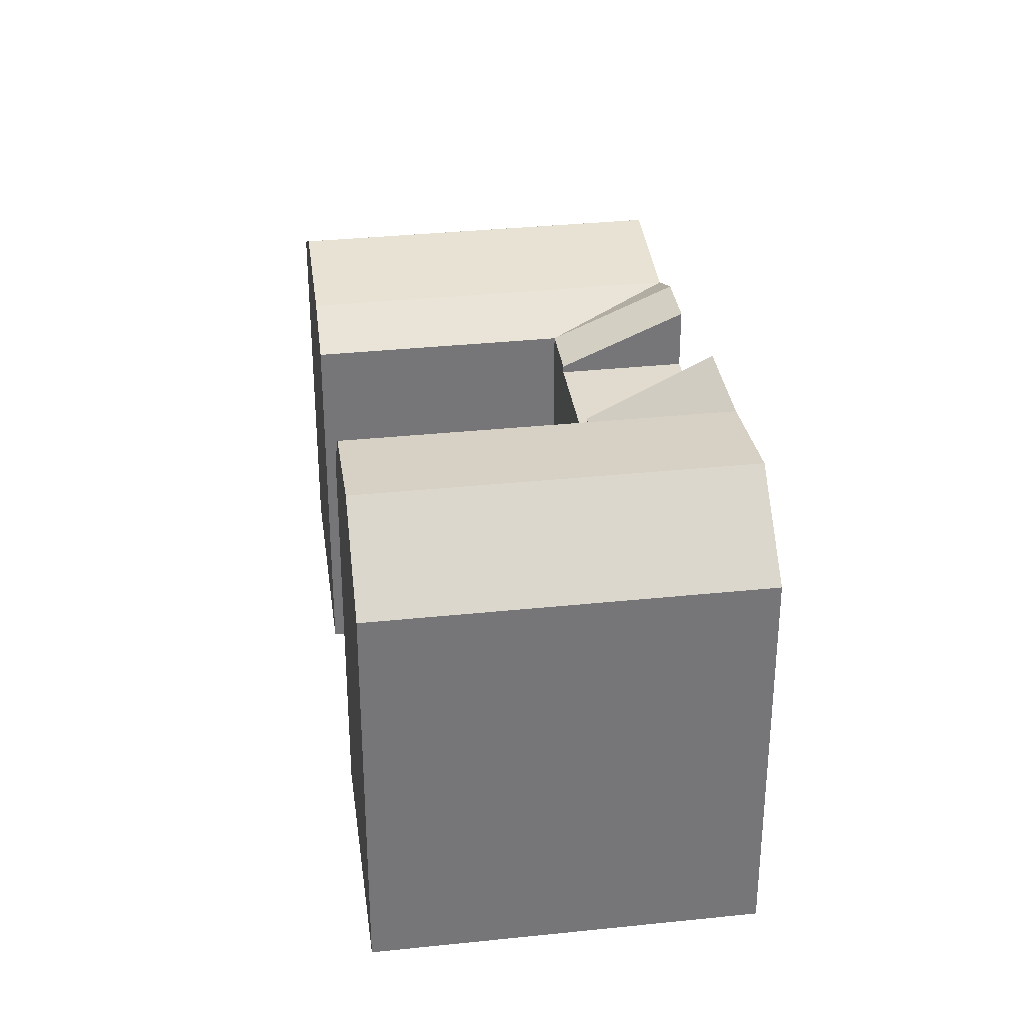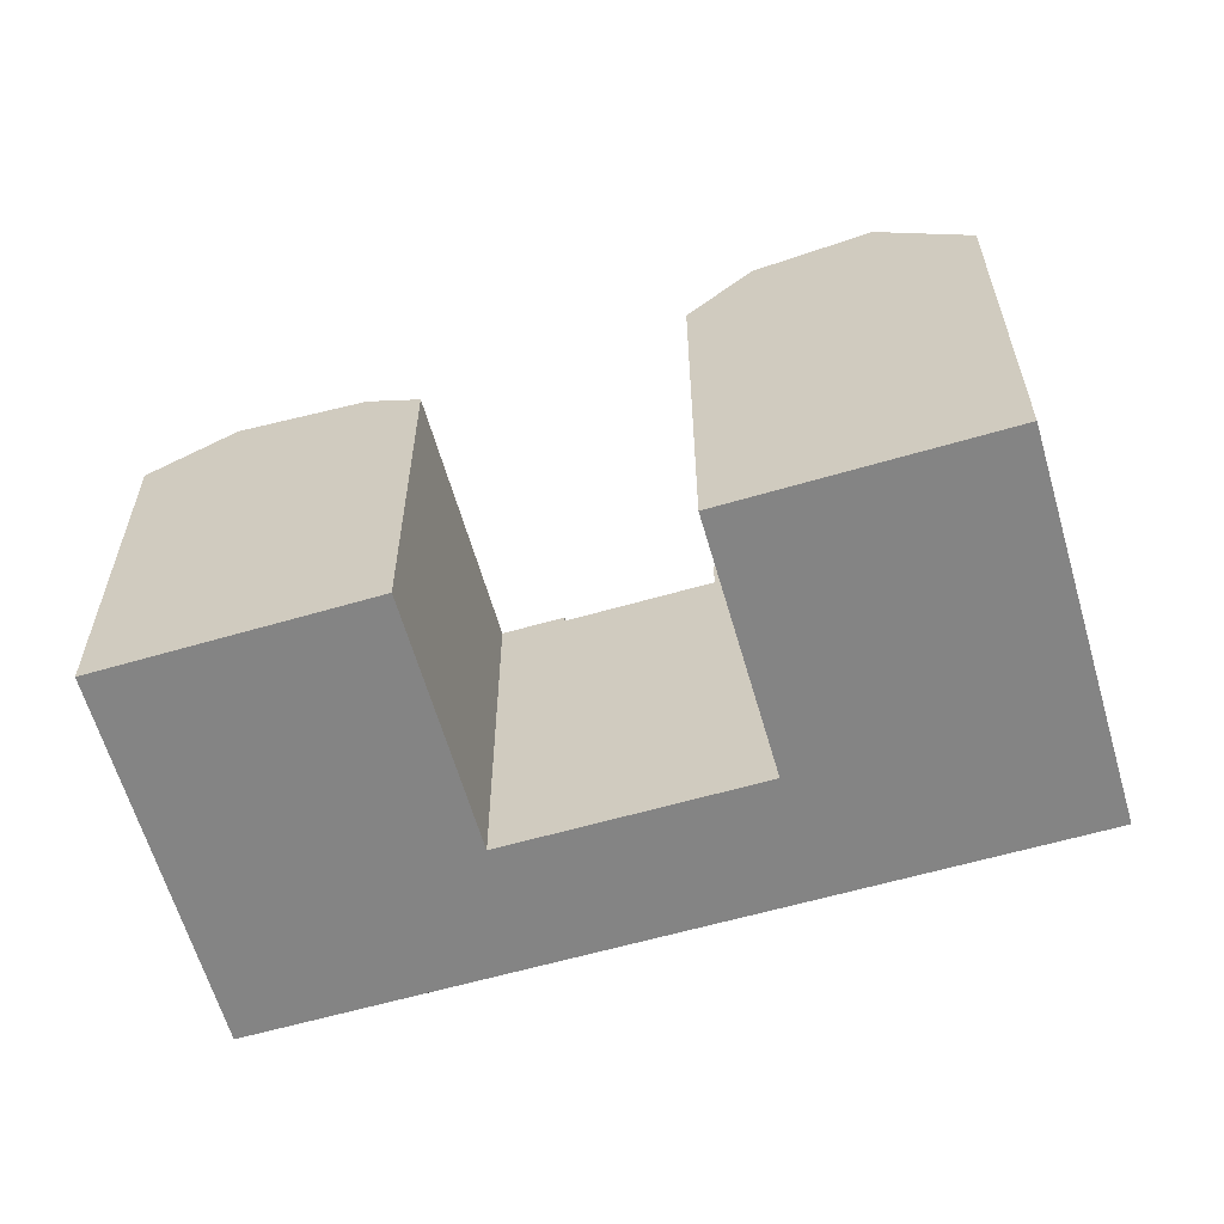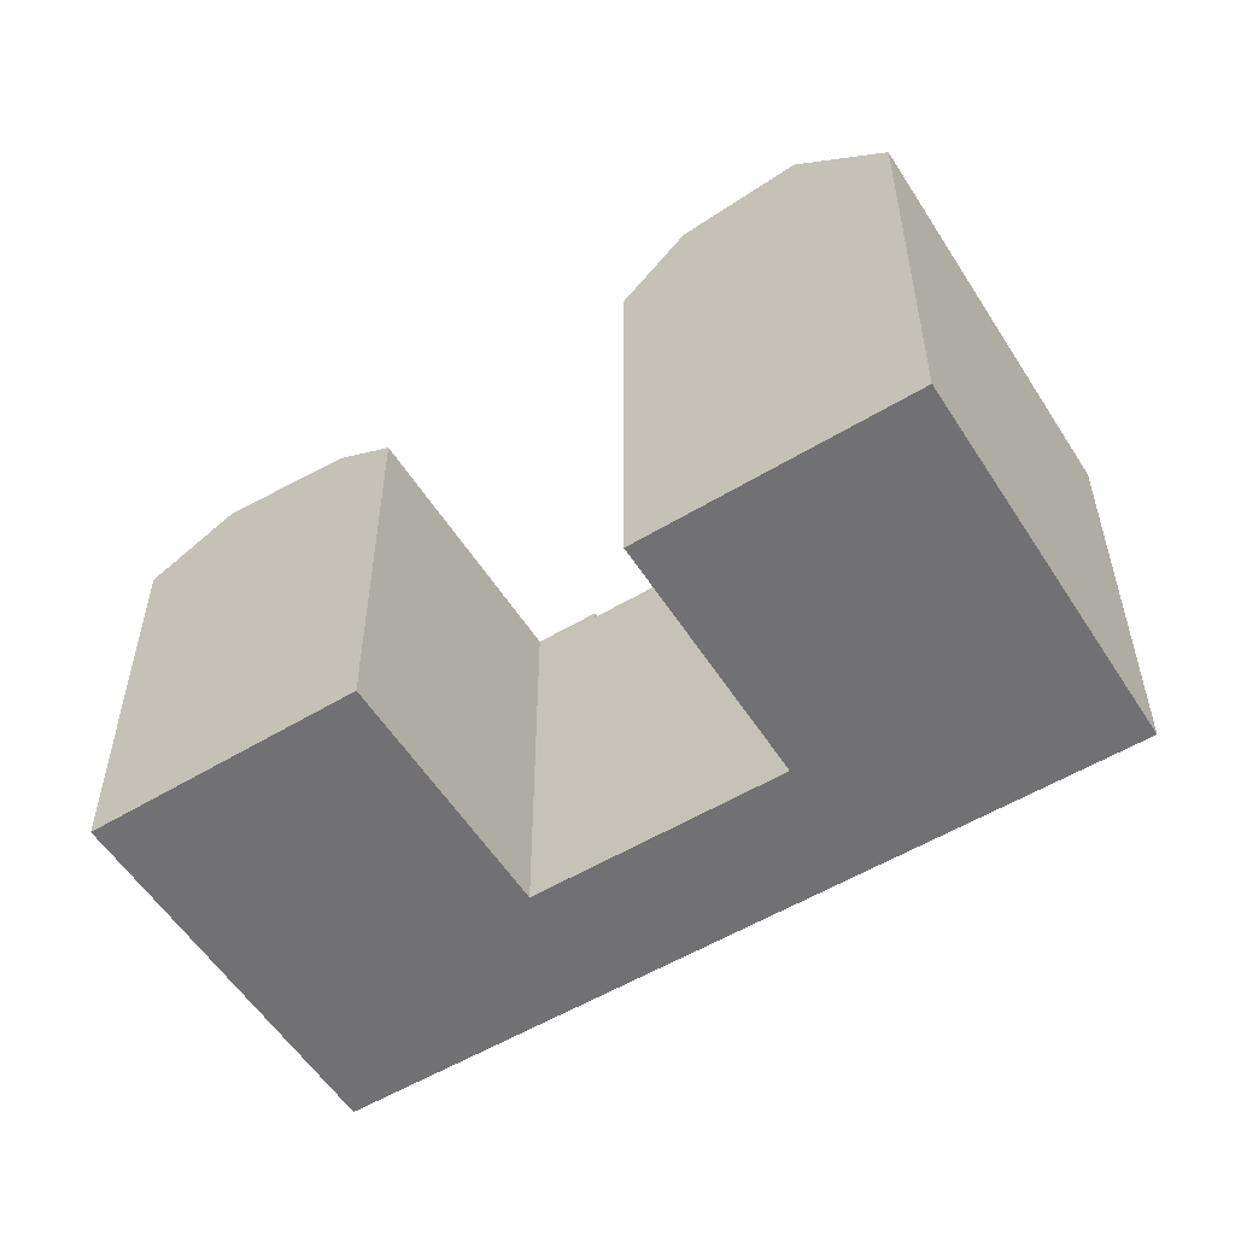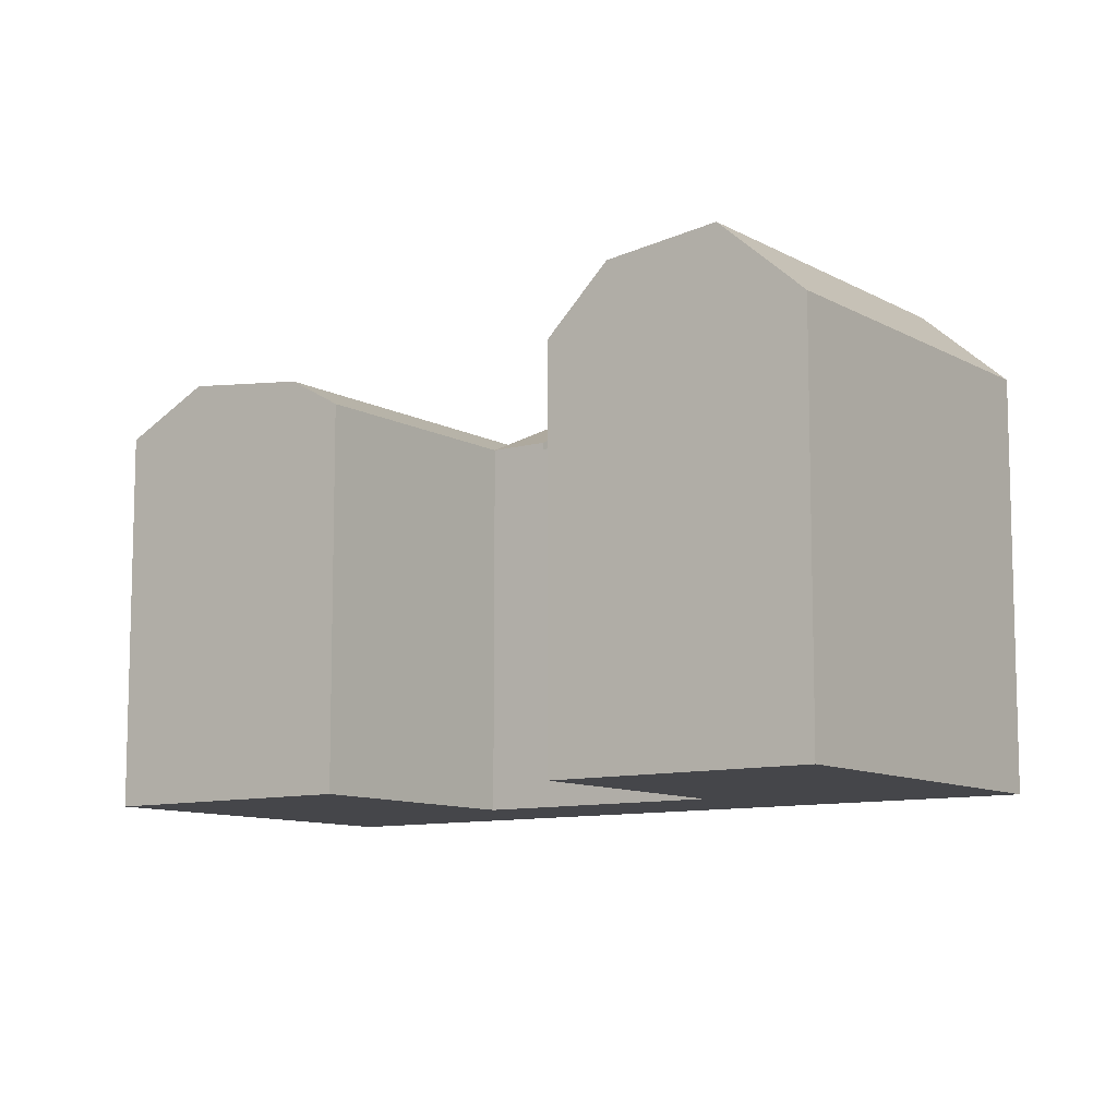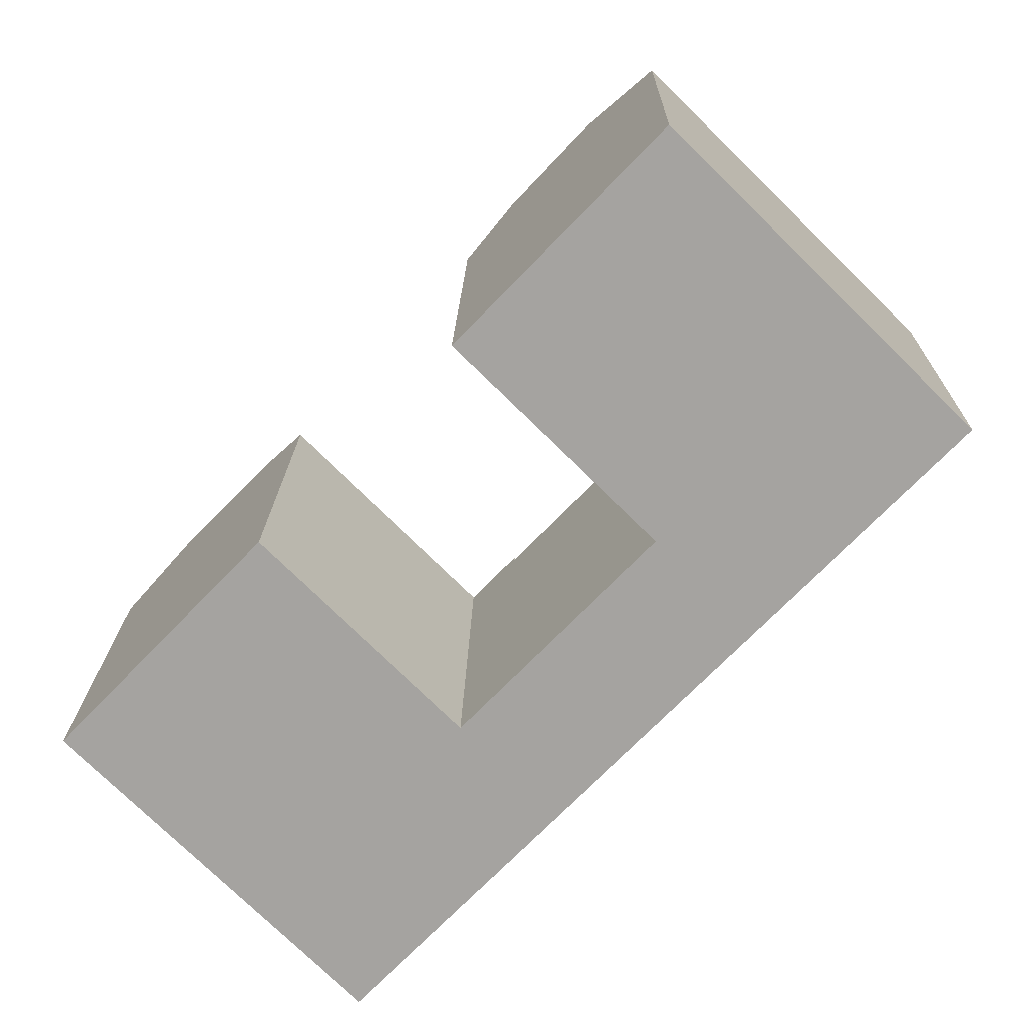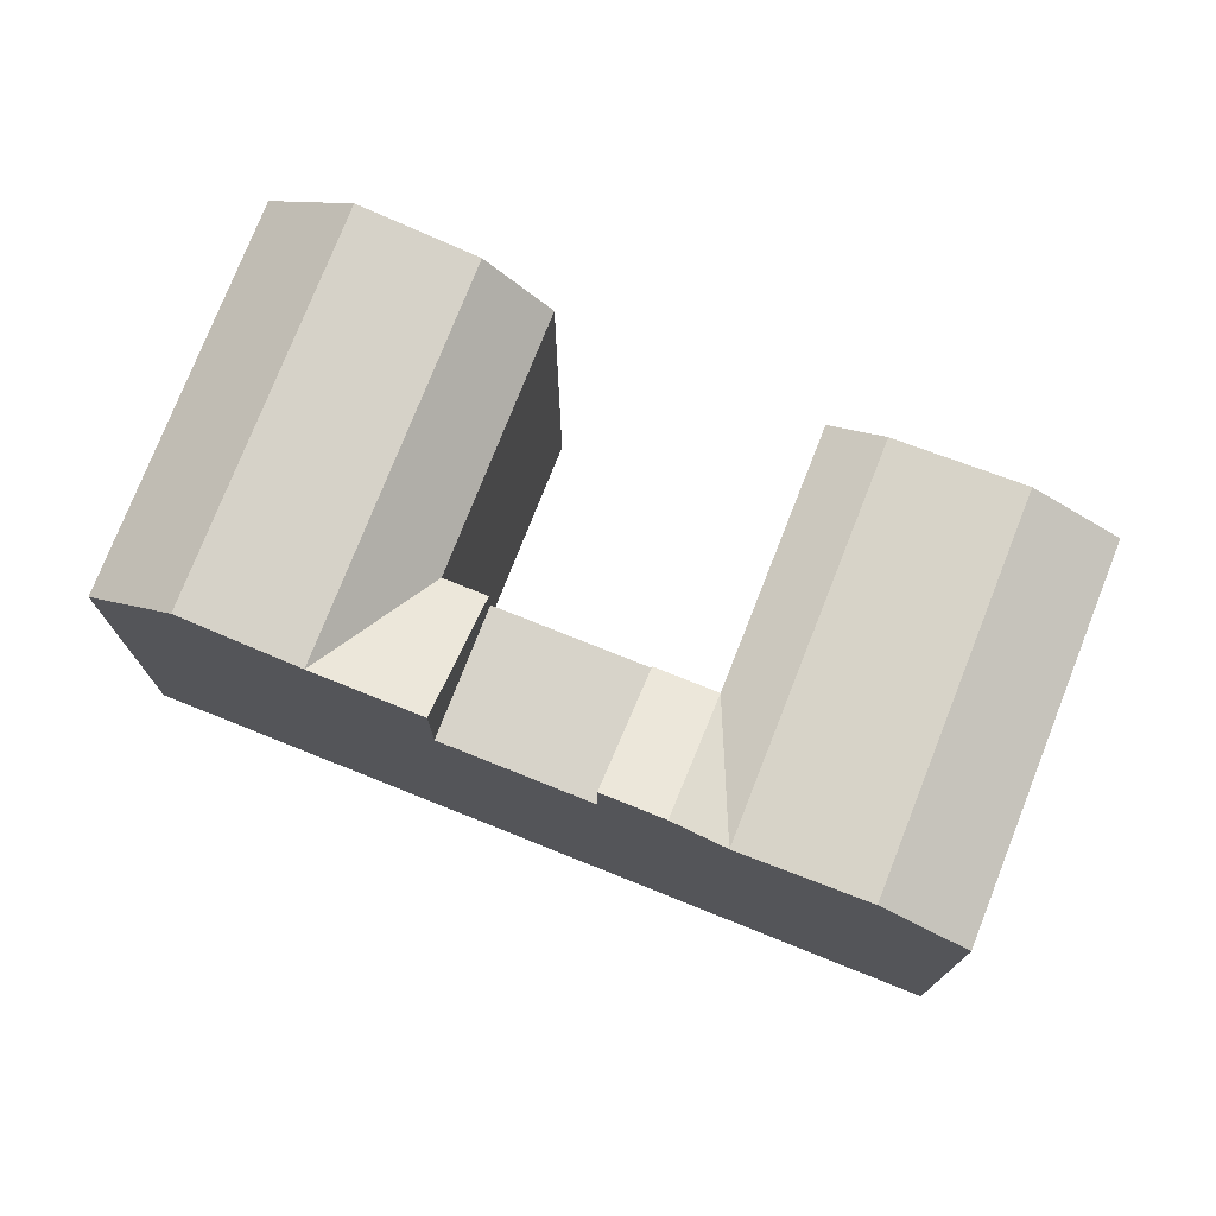
<metadata>
{"format":"obj","ext":"obj","renderer":"f3d","projection":"perspective","resolution":1024,"background":"white","views":[{"elev":33.6,"azim":36.4,"up":"+Y"},{"elev":-61.4,"azim":-29.4,"up":"+Y"},{"elev":-55.3,"azim":-13.5,"up":"+Y"},{"elev":-9.9,"azim":-9.9,"up":"+Y"},{"elev":16.8,"azim":1.0,"up":"+Z"},{"elev":76.2,"azim":156.1,"up":"+Y"}]}
</metadata>
<code>
v  -10.32 6.55e-16 -10.7
v  0.2622 1.068e-15 -17.44
v  -8.486 5.386e-16 -8.797
v  -14.62 9.28e-16 -15.15
v  6.684 -1.831e-06 -19.56
v  4.591 1.329e-15 -21.71
v  -17.54 1.113e-15 -18.18
v  2.748 1.445e-15 -23.6
v  -1.577 1.717e-15 -28.03
v  -8.844 1.639e-15 -26.77
v  -4.515 1.901e-15 -31.05
v  6.066 -1.831e-06 6.288
v  17.92 -1.831e-06 0.6716
v  9.058 -1.831e-06 9.389
v  2.173 -1.831e-06 2.252
v  22.25 2.201e-16 -3.595
v  19.25 4.09e-16 -6.68
v  0 -1.831e-06 -1.121e-22
v  8.81 -1.831e-06 -8.669
v  15.33 6.548e-16 -10.69
v  7.354 6.223e-16 -10.16
v  13.15 7.92e-16 -12.93
v  2.356 -1.831e-06 -15.29
v  11.68 8.84e-16 -14.44
v  6.685 20.66 -19.56
v  2.748 19.52 -23.6
v  4.591 20.66 -21.71
v  13.15 22.25 -12.94
v  11.68 17.72 -14.44
v  11.68 22.25 -14.44
v  15.33 22.25 -10.69
v  19.25 22.92 -6.68
v  22.25 19.24 -3.595
v  -4.515 18.06 -31.05
v  -1.576 20.18 -28.03
v  6.685 17.72 -19.56
v  0.2626 18.06 -17.44
v  2.356 17.72 -15.29
v  2.357 18.06 -15.29
v  7.354 19.24 -10.16
v  8.811 19.24 -8.669
v  7.354 17.72 -10.16
v  2.173 22.25 2.251
v  9.058 19.24 9.388
v  6.066 22.92 6.287
v  0.0004098 19.24 -0.0006096
v  17.92 19.24 0.671
v  -17.54 18.06 -18.18
v  -10.32 19.52 -10.7
v  -14.62 20.18 -15.16
v  -8.486 18.06 -8.797
v  -8.843 18.06 -26.77
v  14.91 22.92 -2.414
v  -1.58 19.52 -19.33
v  -5.905 20.18 -23.76
v  11 22.25 -6.429
g defaultobject
f 1 2 3
f 2 1 4
f 2 4 5
f 5 4 6
f 6 4 7
f 6 7 8
f 8 7 9
f 9 7 10
f 9 10 11
f 12 13 14
f 13 12 15
f 13 15 16
f 16 15 17
f 17 15 18
f 17 18 19
f 17 19 20
f 20 19 21
f 20 21 22
f 22 21 23
f 22 23 24
f 24 23 5
f 5 23 2
f 25 26 27
f 28 29 30
f 29 28 31
f 29 31 32
f 29 32 33
f 26 34 35
f 34 26 11
f 11 26 25
f 11 25 36
f 11 36 29
f 11 29 33
f 11 33 16
f 11 16 9
f 9 16 8
f 8 16 6
f 6 16 24
f 6 24 5
f 24 16 22
f 22 16 20
f 20 16 17
f 37 38 39
f 40 19 41
f 19 40 42
f 19 42 38
f 19 38 37
f 19 37 21
f 21 37 2
f 21 2 23
f 43 44 45
f 44 43 46
f 44 46 18
f 44 18 14
f 14 18 15
f 14 15 12
f 33 13 16
f 13 33 14
f 14 33 44
f 44 33 47
f 48 49 50
f 49 48 51
f 51 48 7
f 51 7 3
f 3 7 4
f 3 4 1
f 11 52 34
f 52 11 48
f 48 11 10
f 48 10 7
f 40 29 42
f 29 40 30
f 36 39 38
f 39 36 25
f 46 19 18
f 19 46 41
f 2 51 3
f 51 2 37
f 32 47 33
f 47 32 53
f 47 53 44
f 44 53 45
f 54 37 26
f 37 54 49
f 37 49 51
f 35 54 26
f 54 35 49
f 49 35 55
f 49 55 50
f 34 55 35
f 55 34 52
f 55 52 50
f 50 52 48
f 29 38 42
f 38 29 36
f 37 25 27
f 25 37 39
f 26 37 27
f 28 41 31
f 41 28 40
f 40 28 30
f 41 56 31
f 56 41 43
f 43 41 46
f 31 53 32
f 53 31 56
f 53 56 45
f 45 56 43

</code>
